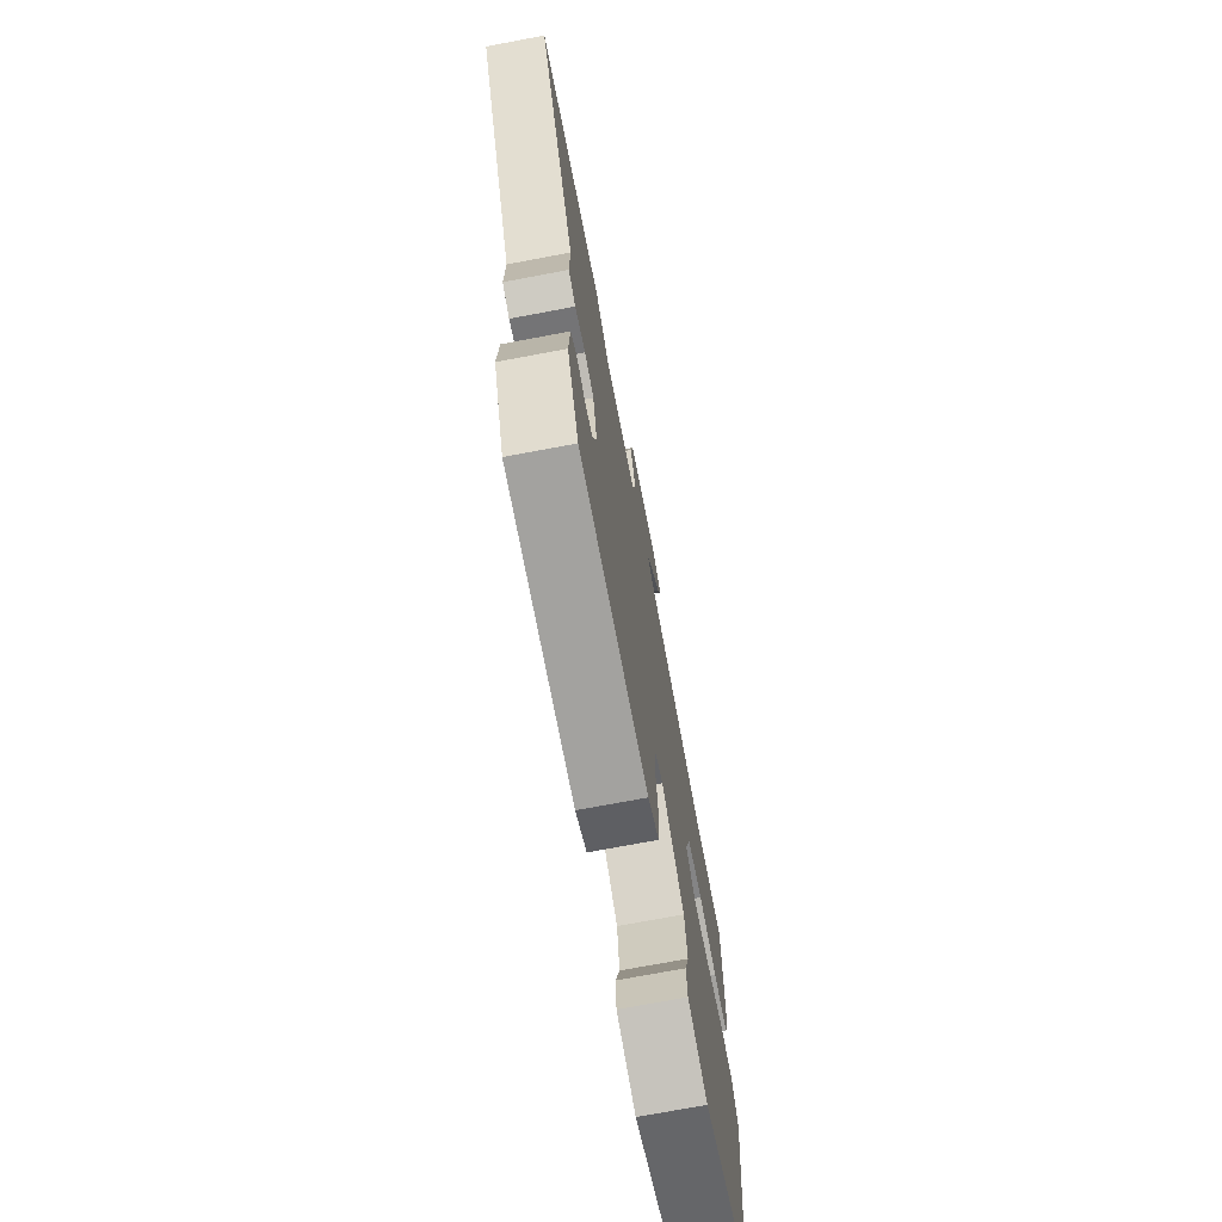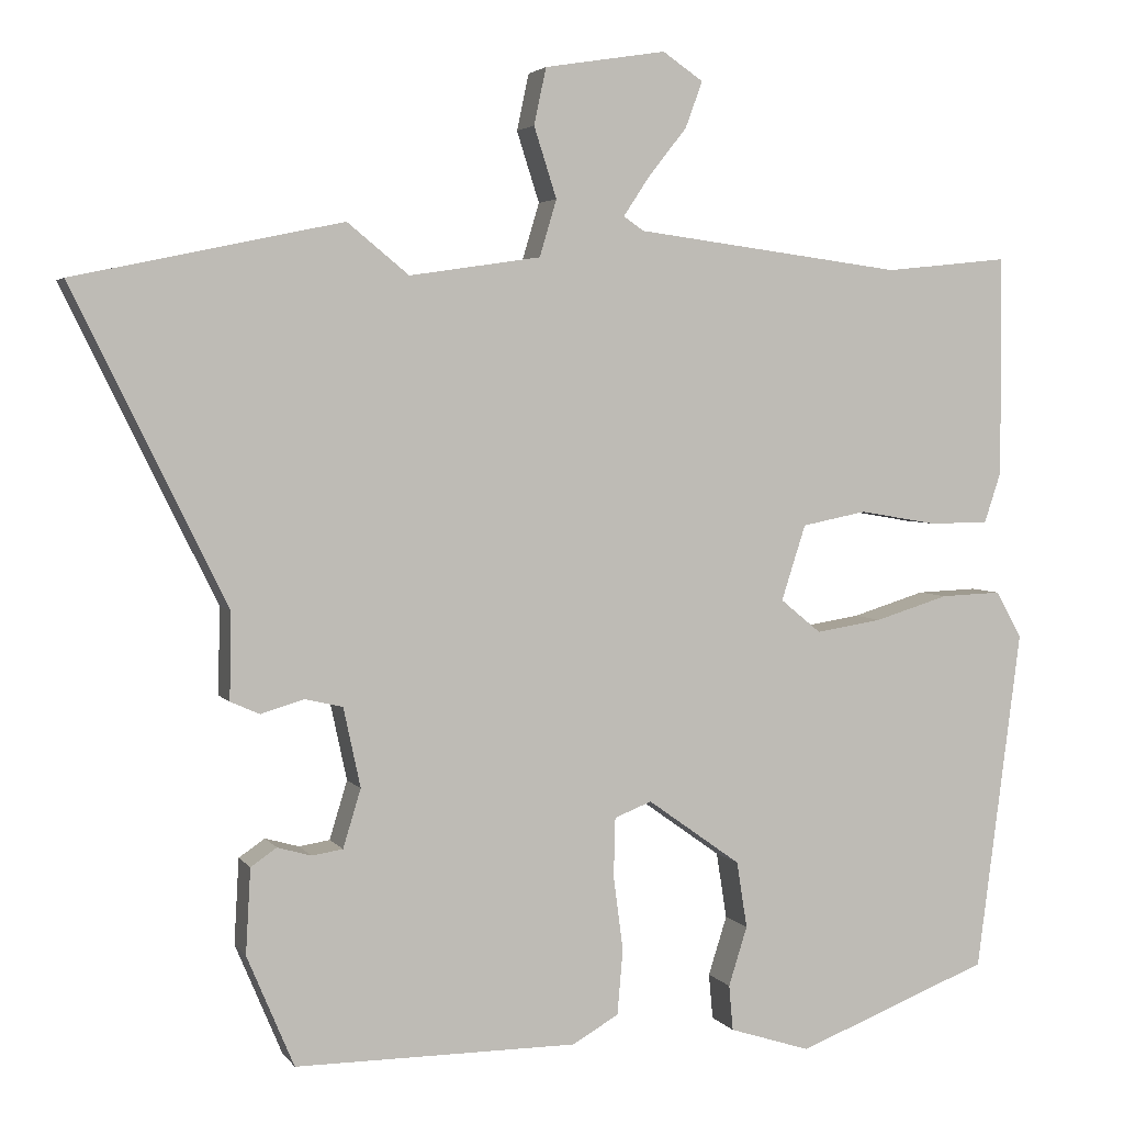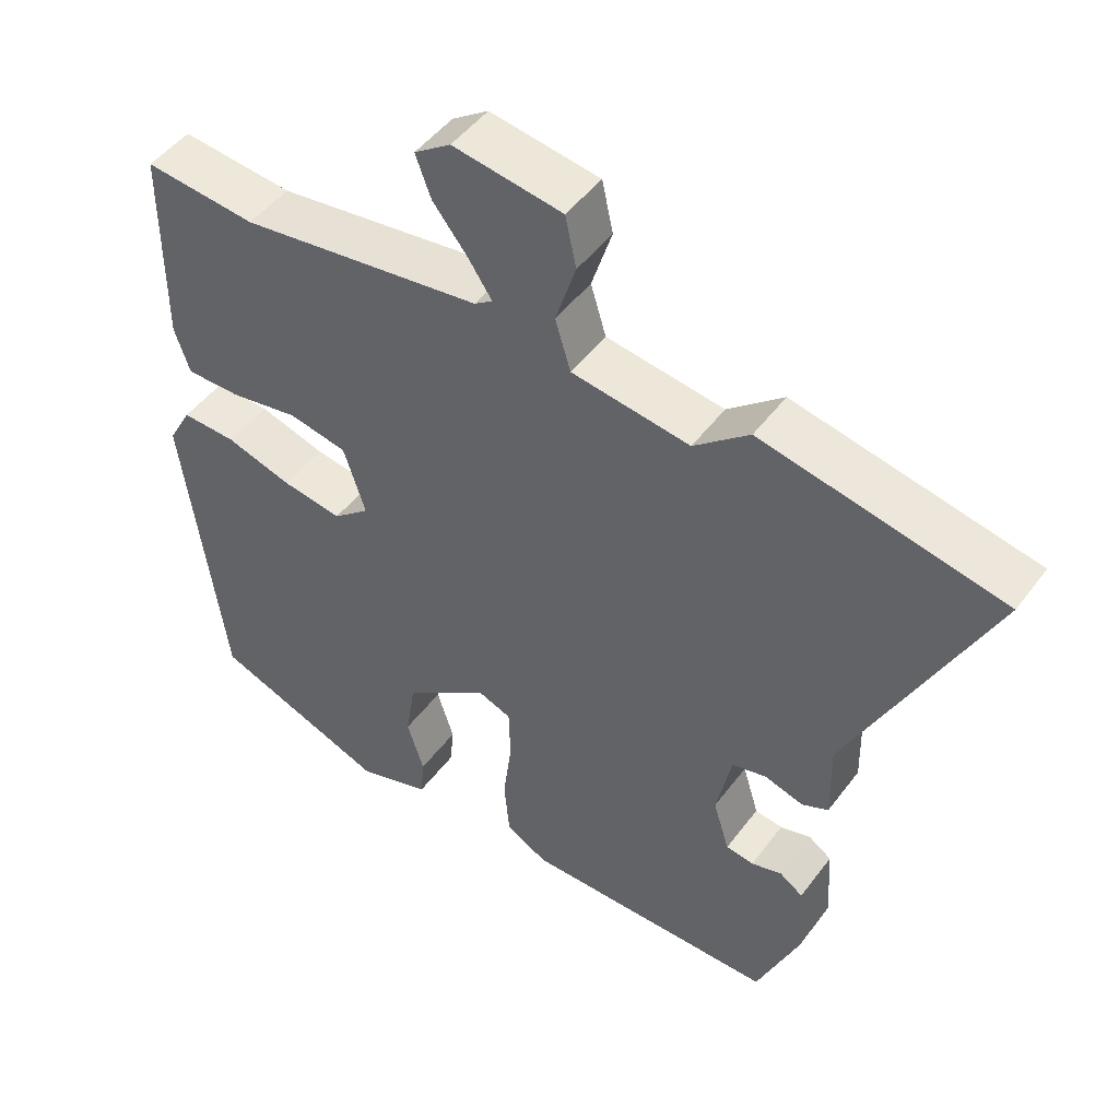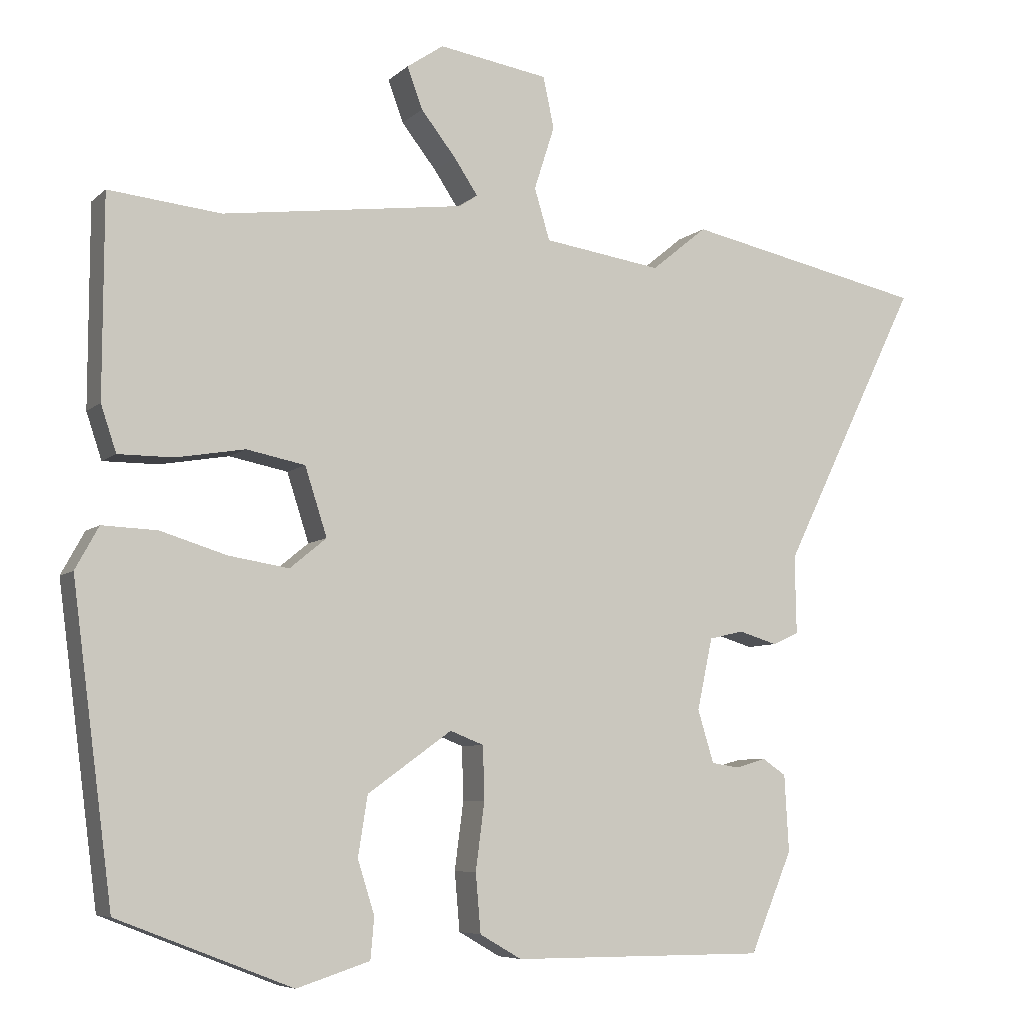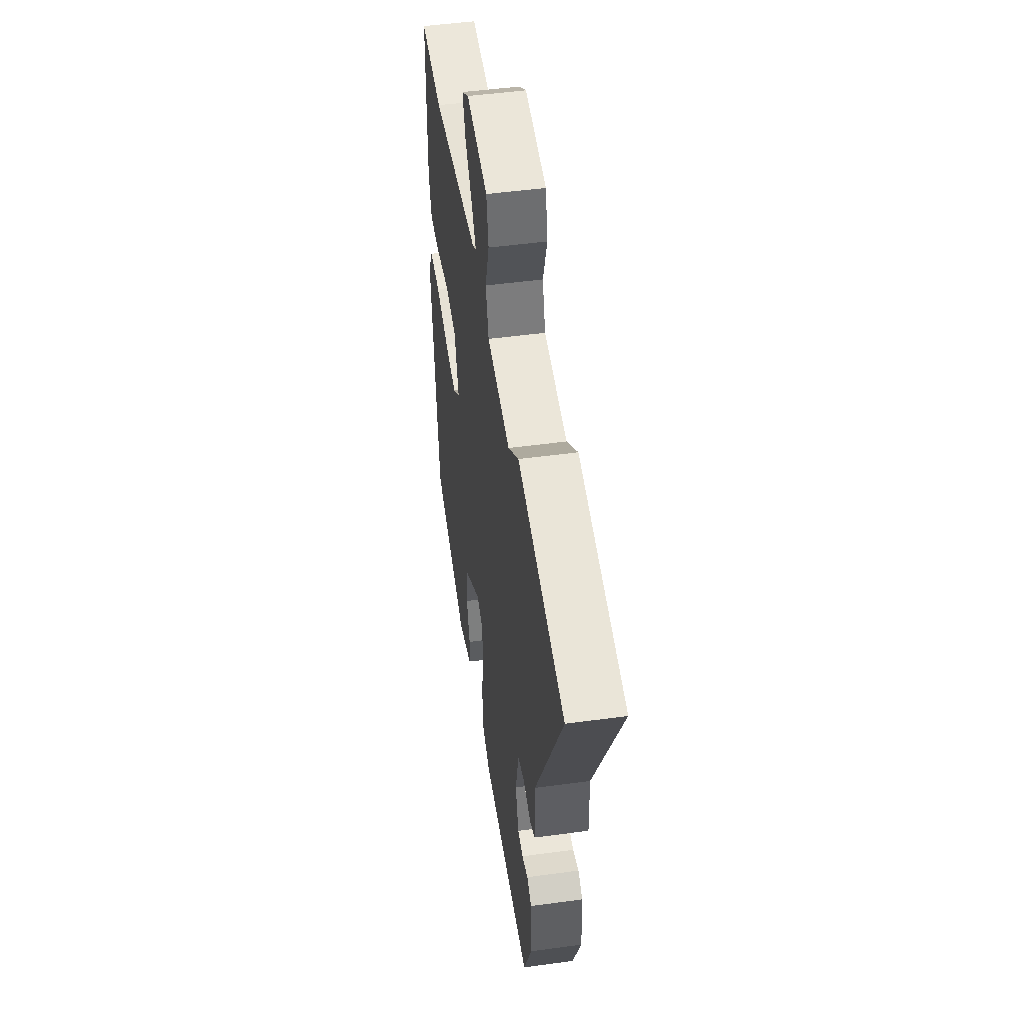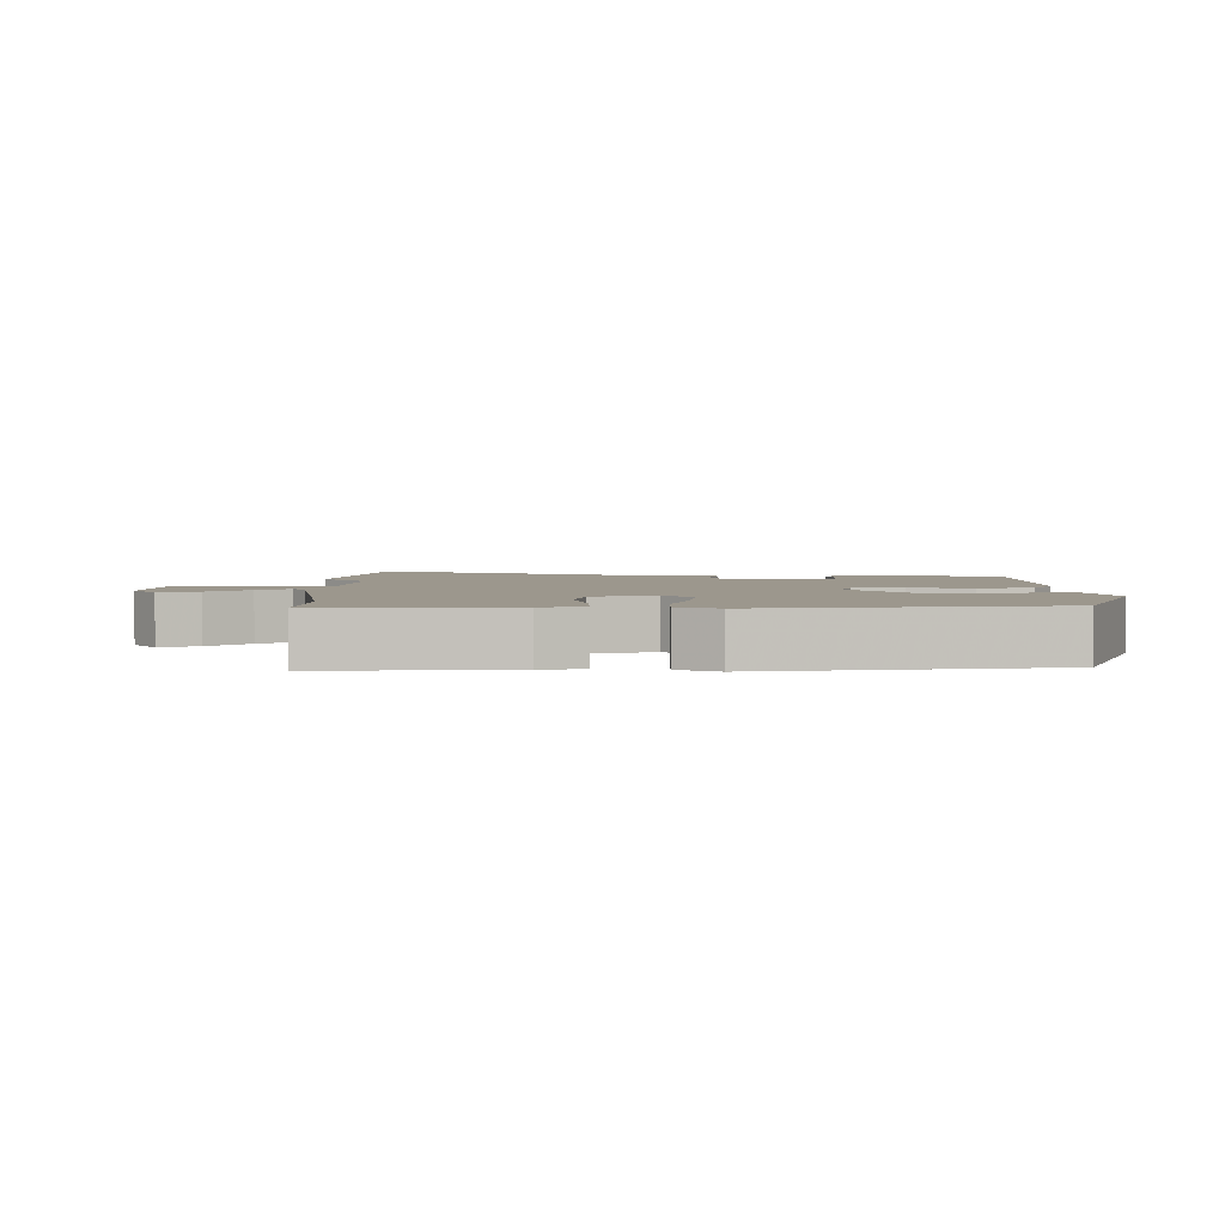
<metadata>
{"format":"obj","ext":"obj","renderer":"f3d","projection":"perspective","resolution":1024,"background":"white","views":[{"elev":-72.5,"azim":-79.3,"up":"+Z"},{"elev":3.5,"azim":-18.0,"up":"+Z"},{"elev":47.9,"azim":-145.1,"up":"+Z"},{"elev":-6.7,"azim":155.7,"up":"+Z"},{"elev":48.5,"azim":-98.7,"up":"+Z"},{"elev":2.9,"azim":88.3,"up":"+Y"}]}
</metadata>
<code>
v 0.348 0.07 0.484
v 0.501 0.07 0.5
v 0.502 0.07 0.228
v 0.481 0.07 0.165
v 0.406 0.07 0.165
v 0.312 0.07 0.181
v 0.232 0.07 0.165
v 0.202 0.07 0.072
v 0.252 0.07 0.031
v 0.334 0.07 0.044
v 0.425 0.07 0.072
v 0.5 0.07 0.075
v 0.532 0.07 0.017
v 0.477 0.07 -0.405
v 0.238 0.07 -0.498
v 0.138 0.07 -0.466
v 0.133 0.07 -0.41
v 0.156 0.07 -0.337
v 0.143 0.07 -0.255
v 0.028 0.07 -0.173
v -0.018 0.07 -0.191
v -0.02 0.07 -0.264
v -0.008 0.07 -0.356
v -0.015 0.07 -0.436
v -0.072 0.07 -0.469
v -0.421 0.07 -0.47
v -0.479 0.07 -0.333
v -0.473 0.07 -0.228
v -0.441 0.07 -0.206
v -0.399 0.07 -0.218
v -0.361 0.07 -0.212
v -0.339 0.07 -0.14
v -0.36 0.07 -0.042
v -0.407 0.07 -0.031
v -0.46 0.07 -0.047
v -0.496 0.07 -0.031
v -0.494 0.07 0.076
v -0.683 0.07 0.461
v -0.353 0.07 0.531
v -0.277 0.07 0.469
v -0.115 0.07 0.493
v -0.094 0.07 0.563
v -0.122 0.07 0.65
v -0.107 0.07 0.72
v 0.043 0.07 0.744
v 0.093 0.07 0.71
v 0.072 0.07 0.653
v 0.024 0.07 0.592
v -0.008 0.07 0.544
v 0.017 0.07 0.527
v 0.348 0 0.484
v 0.501 0 0.5
v 0.502 0 0.228
v 0.481 0 0.165
v 0.406 0 0.165
v 0.312 0 0.181
v 0.232 0 0.165
v 0.202 0 0.072
v 0.252 0 0.031
v 0.334 0 0.044
v 0.425 0 0.072
v 0.5 0 0.075
v 0.532 0 0.017
v 0.477 0 -0.405
v 0.238 0 -0.498
v 0.138 0 -0.466
v 0.133 0 -0.41
v 0.156 0 -0.337
v 0.143 0 -0.255
v 0.028 0 -0.173
v -0.018 0 -0.191
v -0.02 0 -0.264
v -0.008 0 -0.356
v -0.015 0 -0.436
v -0.072 0 -0.469
v -0.421 0 -0.47
v -0.479 0 -0.333
v -0.473 0 -0.228
v -0.441 0 -0.206
v -0.399 0 -0.218
v -0.361 0 -0.212
v -0.339 0 -0.14
v -0.36 0 -0.042
v -0.407 0 -0.031
v -0.46 0 -0.047
v -0.496 0 -0.031
v -0.494 0 0.076
v -0.683 0 0.461
v -0.353 0 0.531
v -0.277 0 0.469
v -0.115 0 0.493
v -0.094 0 0.563
v -0.122 0 0.65
v -0.107 0 0.72
v 0.043 0 0.744
v 0.093 0 0.71
v 0.072 0 0.653
v 0.024 0 0.592
v -0.008 0 0.544
v 0.017 0 0.527
f 45 46 47 48
f 45 48 49
f 42 43 44 45
f 41 42 45 49
f 37 38 39 40
f 37 40 41
f 34 35 36 37
f 33 34 37 41
f 32 33 41 49
f 27 28 29 30
f 27 30 31
f 26 27 31
f 22 23 24 25
f 21 22 25 26
f 15 16 17 18
f 15 18 19
f 14 15 19
f 13 14 19 20
f 10 11 12 13
f 9 10 13 20
f 3 4 5 6
f 1 2 3 6
f 50 1 6 7
f 49 50 7 8
f 32 49 8
f 21 26 31 32
f 20 21 32
f 8 9 20 32
f 98 97 96 95
f 99 98 95
f 95 94 93 92
f 99 95 92 91
f 90 89 88 87
f 91 90 87
f 87 86 85 84
f 91 87 84 83
f 99 91 83 82
f 80 79 78 77
f 81 80 77
f 81 77 76
f 75 74 73 72
f 76 75 72 71
f 68 67 66 65
f 69 68 65
f 69 65 64
f 70 69 64 63
f 63 62 61 60
f 70 63 60 59
f 56 55 54 53
f 56 53 52 51
f 57 56 51 100
f 58 57 100 99
f 58 99 82
f 82 81 76 71
f 82 71 70
f 82 70 59 58
f 1 51 52 2
f 2 52 53 3
f 3 53 54 4
f 4 54 55 5
f 5 55 56 6
f 6 56 57 7
f 7 57 58 8
f 8 58 59 9
f 9 59 60 10
f 10 60 61 11
f 11 61 62 12
f 12 62 63 13
f 13 63 64 14
f 14 64 65 15
f 15 65 66 16
f 16 66 67 17
f 17 67 68 18
f 18 68 69 19
f 19 69 70 20
f 20 70 71 21
f 21 71 72 22
f 22 72 73 23
f 23 73 74 24
f 24 74 75 25
f 25 75 76 26
f 26 76 77 27
f 27 77 78 28
f 28 78 79 29
f 29 79 80 30
f 30 80 81 31
f 31 81 82 32
f 32 82 83 33
f 33 83 84 34
f 34 84 85 35
f 35 85 86 36
f 36 86 87 37
f 37 87 88 38
f 38 88 89 39
f 39 89 90 40
f 40 90 91 41
f 41 91 92 42
f 42 92 93 43
f 43 93 94 44
f 44 94 95 45
f 45 95 96 46
f 46 96 97 47
f 47 97 98 48
f 48 98 99 49
f 49 99 100 50
f 50 100 51 1

</code>
